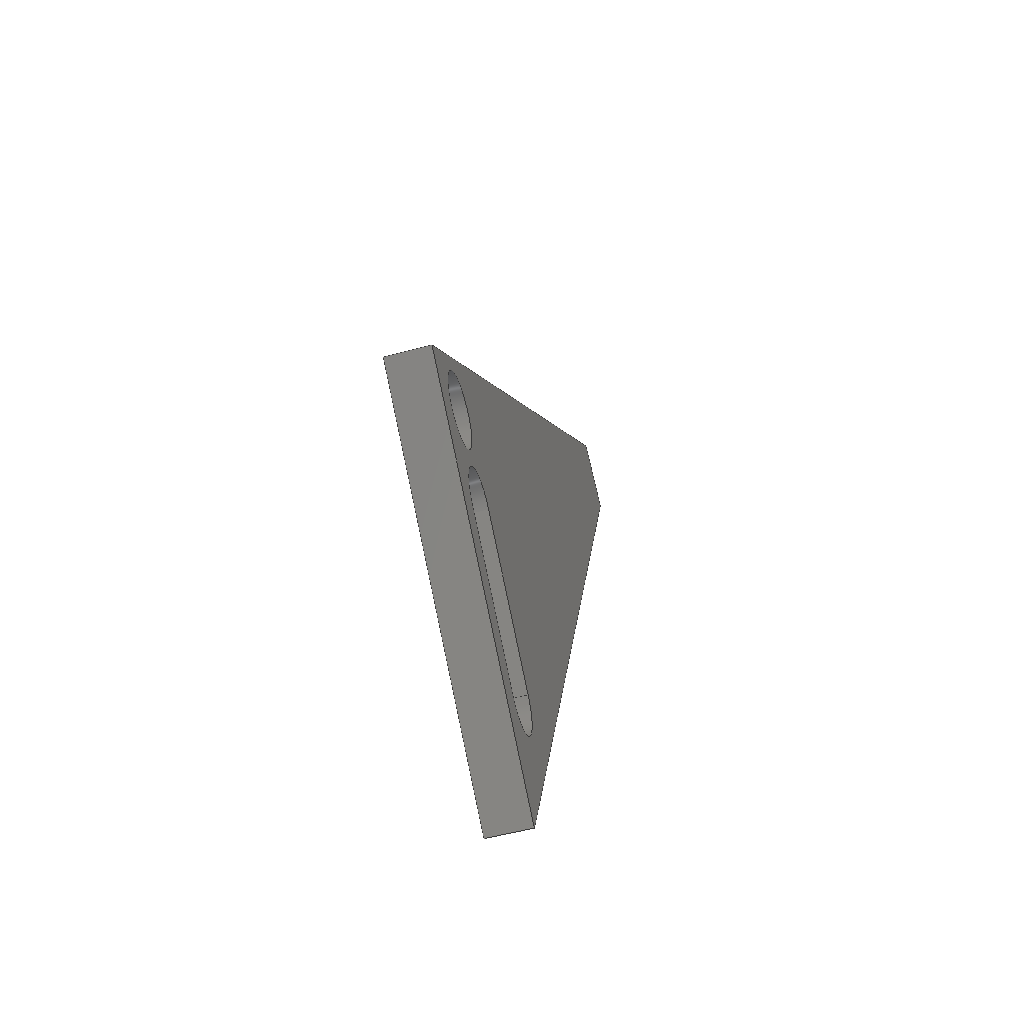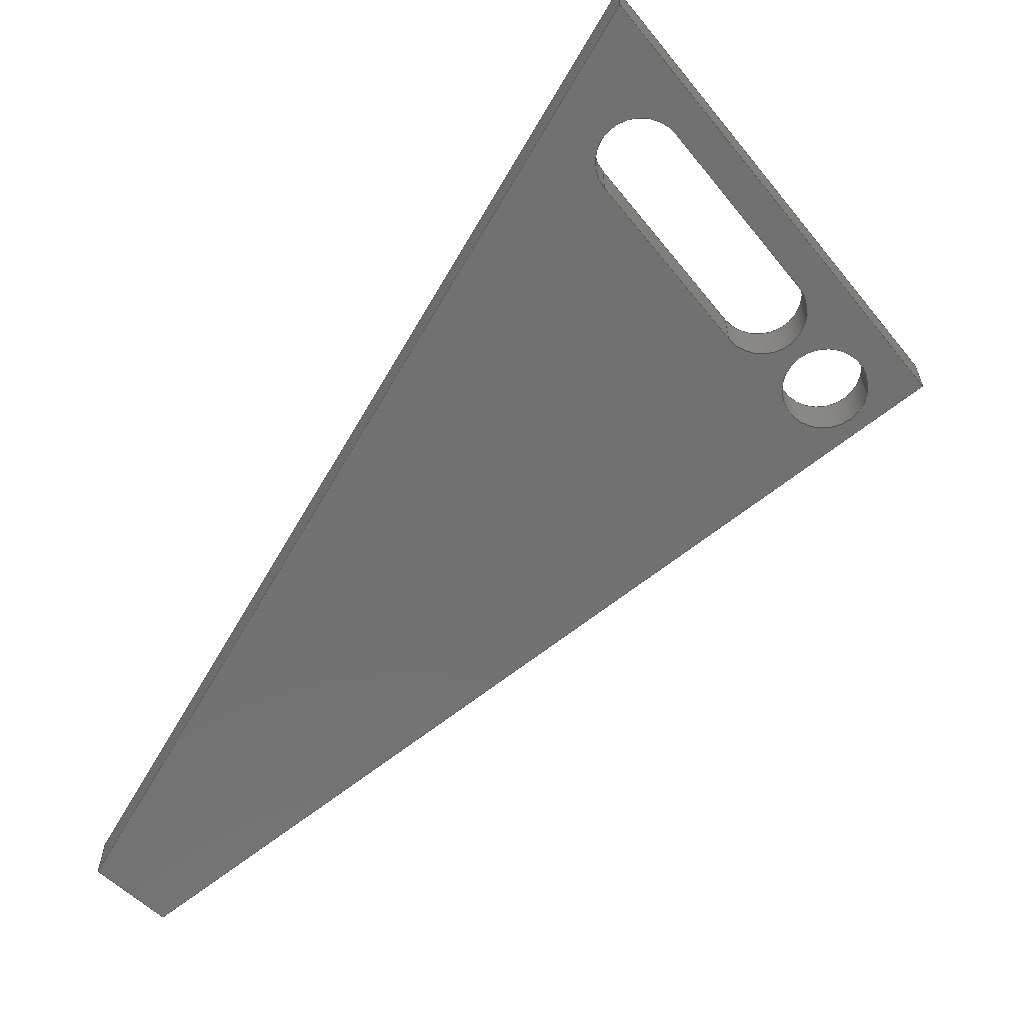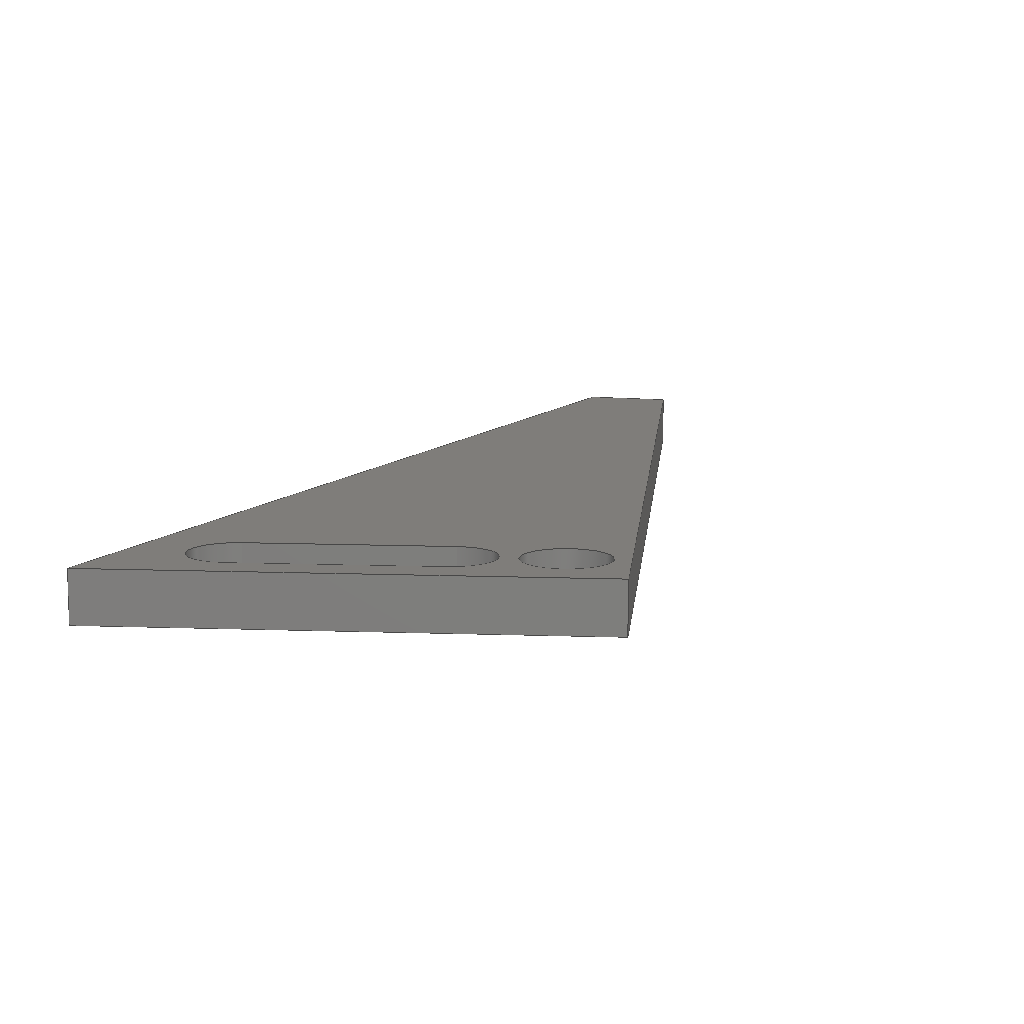
<metadata>
{"format":"step","ext":"step","renderer":"f3d","projection":"perspective","resolution":1024,"background":"white","views":[{"elev":-53.6,"azim":-73.8,"up":"+Z"},{"elev":-63.6,"azim":170.5,"up":"+Y"},{"elev":11.3,"azim":-133.3,"up":"+Y"}]}
</metadata>
<code>
ISO-10303-21;
DATA;
#1=MECHANICAL_DESIGN_GEOMETRIC_PRESENTATION_REPRESENTATION('',(#4),#353);
#2=SHAPE_REPRESENTATION_RELATIONSHIP('SRR','None',#360,#3);
#3=ADVANCED_BREP_SHAPE_REPRESENTATION('',(#5),#352);
#4=STYLED_ITEM('',(#369),#5);
#5=MANIFOLD_SOLID_BREP('Body1',#205);
#6=FACE_BOUND('',#39,.T.);
#7=FACE_BOUND('',#40,.T.);
#8=FACE_BOUND('',#42,.T.);
#9=FACE_BOUND('',#43,.T.);
#10=PLANE('',#222);
#11=PLANE('',#226);
#12=PLANE('',#230);
#13=PLANE('',#231);
#14=PLANE('',#232);
#15=PLANE('',#233);
#16=PLANE('',#234);
#17=PLANE('',#235);
#18=FACE_OUTER_BOUND('',#29,.T.);
#19=FACE_OUTER_BOUND('',#30,.T.);
#20=FACE_OUTER_BOUND('',#31,.T.);
#21=FACE_OUTER_BOUND('',#32,.T.);
#22=FACE_OUTER_BOUND('',#33,.T.);
#23=FACE_OUTER_BOUND('',#34,.T.);
#24=FACE_OUTER_BOUND('',#35,.T.);
#25=FACE_OUTER_BOUND('',#36,.T.);
#26=FACE_OUTER_BOUND('',#37,.T.);
#27=FACE_OUTER_BOUND('',#38,.T.);
#28=FACE_OUTER_BOUND('',#41,.T.);
#29=EDGE_LOOP('',(#137,#138,#139,#140));
#30=EDGE_LOOP('',(#141,#142,#143,#144));
#31=EDGE_LOOP('',(#145,#146,#147,#148));
#32=EDGE_LOOP('',(#149,#150,#151,#152));
#33=EDGE_LOOP('',(#153,#154,#155,#156));
#34=EDGE_LOOP('',(#157,#158,#159,#160));
#35=EDGE_LOOP('',(#161,#162,#163,#164));
#36=EDGE_LOOP('',(#165,#166,#167,#168));
#37=EDGE_LOOP('',(#169,#170,#171,#172));
#38=EDGE_LOOP('',(#173,#174,#175,#176));
#39=EDGE_LOOP('',(#177));
#40=EDGE_LOOP('',(#178,#179,#180,#181));
#41=EDGE_LOOP('',(#182,#183,#184,#185));
#42=EDGE_LOOP('',(#186));
#43=EDGE_LOOP('',(#187,#188,#189,#190));
#44=LINE('',#298,#65);
#45=LINE('',#303,#66);
#46=LINE('',#305,#67);
#47=LINE('',#307,#68);
#48=LINE('',#308,#69);
#49=LINE('',#313,#70);
#50=LINE('',#317,#71);
#51=LINE('',#319,#72);
#52=LINE('',#320,#73);
#53=LINE('',#327,#74);
#54=LINE('',#329,#75);
#55=LINE('',#331,#76);
#56=LINE('',#332,#77);
#57=LINE('',#335,#78);
#58=LINE('',#337,#79);
#59=LINE('',#338,#80);
#60=LINE('',#341,#81);
#61=LINE('',#343,#82);
#62=LINE('',#344,#83);
#63=LINE('',#346,#84);
#64=LINE('',#347,#85);
#65=VECTOR('',#242,0.25);
#66=VECTOR('',#247,1);
#67=VECTOR('',#248,1);
#68=VECTOR('',#249,1);
#69=VECTOR('',#250,1);
#70=VECTOR('',#255,1);
#71=VECTOR('',#260,1);
#72=VECTOR('',#261,1);
#73=VECTOR('',#262,1);
#74=VECTOR('',#271,1);
#75=VECTOR('',#272,1);
#76=VECTOR('',#273,1);
#77=VECTOR('',#274,1);
#78=VECTOR('',#277,1);
#79=VECTOR('',#278,1);
#80=VECTOR('',#279,1);
#81=VECTOR('',#282,1);
#82=VECTOR('',#283,1);
#83=VECTOR('',#284,1);
#84=VECTOR('',#287,1);
#85=VECTOR('',#288,1);
#86=CIRCLE('',#220,0.25);
#87=CIRCLE('',#221,0.25);
#88=CIRCLE('',#224,0.25);
#89=CIRCLE('',#225,0.25);
#90=CIRCLE('',#228,0.25);
#91=CIRCLE('',#229,0.25);
#92=VERTEX_POINT('',#295);
#93=VERTEX_POINT('',#297);
#94=VERTEX_POINT('',#301);
#95=VERTEX_POINT('',#302);
#96=VERTEX_POINT('',#304);
#97=VERTEX_POINT('',#306);
#98=VERTEX_POINT('',#310);
#99=VERTEX_POINT('',#312);
#100=VERTEX_POINT('',#316);
#101=VERTEX_POINT('',#318);
#102=VERTEX_POINT('',#325);
#103=VERTEX_POINT('',#326);
#104=VERTEX_POINT('',#328);
#105=VERTEX_POINT('',#330);
#106=VERTEX_POINT('',#334);
#107=VERTEX_POINT('',#336);
#108=VERTEX_POINT('',#340);
#109=VERTEX_POINT('',#342);
#110=EDGE_CURVE('',#92,#92,#86,.T.);
#111=EDGE_CURVE('',#92,#93,#44,.T.);
#112=EDGE_CURVE('',#93,#93,#87,.T.);
#113=EDGE_CURVE('',#94,#95,#45,.T.);
#114=EDGE_CURVE('',#94,#96,#46,.T.);
#115=EDGE_CURVE('',#97,#96,#47,.T.);
#116=EDGE_CURVE('',#95,#97,#48,.T.);
#117=EDGE_CURVE('',#98,#94,#88,.T.);
#118=EDGE_CURVE('',#98,#99,#49,.T.);
#119=EDGE_CURVE('',#96,#99,#89,.T.);
#120=EDGE_CURVE('',#100,#98,#50,.T.);
#121=EDGE_CURVE('',#100,#101,#51,.T.);
#122=EDGE_CURVE('',#99,#101,#52,.T.);
#123=EDGE_CURVE('',#95,#100,#90,.T.);
#124=EDGE_CURVE('',#101,#97,#91,.T.);
#125=EDGE_CURVE('',#102,#103,#53,.T.);
#126=EDGE_CURVE('',#103,#104,#54,.T.);
#127=EDGE_CURVE('',#105,#104,#55,.T.);
#128=EDGE_CURVE('',#102,#105,#56,.T.);
#129=EDGE_CURVE('',#106,#102,#57,.T.);
#130=EDGE_CURVE('',#107,#105,#58,.T.);
#131=EDGE_CURVE('',#106,#107,#59,.T.);
#132=EDGE_CURVE('',#108,#106,#60,.T.);
#133=EDGE_CURVE('',#109,#107,#61,.T.);
#134=EDGE_CURVE('',#108,#109,#62,.T.);
#135=EDGE_CURVE('',#103,#108,#63,.T.);
#136=EDGE_CURVE('',#104,#109,#64,.T.);
#137=ORIENTED_EDGE('',*,*,#110,.F.);
#138=ORIENTED_EDGE('',*,*,#111,.T.);
#139=ORIENTED_EDGE('',*,*,#112,.F.);
#140=ORIENTED_EDGE('',*,*,#111,.F.);
#141=ORIENTED_EDGE('',*,*,#113,.F.);
#142=ORIENTED_EDGE('',*,*,#114,.T.);
#143=ORIENTED_EDGE('',*,*,#115,.F.);
#144=ORIENTED_EDGE('',*,*,#116,.F.);
#145=ORIENTED_EDGE('',*,*,#117,.F.);
#146=ORIENTED_EDGE('',*,*,#118,.T.);
#147=ORIENTED_EDGE('',*,*,#119,.F.);
#148=ORIENTED_EDGE('',*,*,#114,.F.);
#149=ORIENTED_EDGE('',*,*,#120,.F.);
#150=ORIENTED_EDGE('',*,*,#121,.T.);
#151=ORIENTED_EDGE('',*,*,#122,.F.);
#152=ORIENTED_EDGE('',*,*,#118,.F.);
#153=ORIENTED_EDGE('',*,*,#123,.F.);
#154=ORIENTED_EDGE('',*,*,#116,.T.);
#155=ORIENTED_EDGE('',*,*,#124,.F.);
#156=ORIENTED_EDGE('',*,*,#121,.F.);
#157=ORIENTED_EDGE('',*,*,#125,.T.);
#158=ORIENTED_EDGE('',*,*,#126,.T.);
#159=ORIENTED_EDGE('',*,*,#127,.F.);
#160=ORIENTED_EDGE('',*,*,#128,.F.);
#161=ORIENTED_EDGE('',*,*,#129,.T.);
#162=ORIENTED_EDGE('',*,*,#128,.T.);
#163=ORIENTED_EDGE('',*,*,#130,.F.);
#164=ORIENTED_EDGE('',*,*,#131,.F.);
#165=ORIENTED_EDGE('',*,*,#132,.T.);
#166=ORIENTED_EDGE('',*,*,#131,.T.);
#167=ORIENTED_EDGE('',*,*,#133,.F.);
#168=ORIENTED_EDGE('',*,*,#134,.F.);
#169=ORIENTED_EDGE('',*,*,#135,.T.);
#170=ORIENTED_EDGE('',*,*,#134,.T.);
#171=ORIENTED_EDGE('',*,*,#136,.F.);
#172=ORIENTED_EDGE('',*,*,#126,.F.);
#173=ORIENTED_EDGE('',*,*,#136,.T.);
#174=ORIENTED_EDGE('',*,*,#133,.T.);
#175=ORIENTED_EDGE('',*,*,#130,.T.);
#176=ORIENTED_EDGE('',*,*,#127,.T.);
#177=ORIENTED_EDGE('',*,*,#112,.T.);
#178=ORIENTED_EDGE('',*,*,#115,.T.);
#179=ORIENTED_EDGE('',*,*,#119,.T.);
#180=ORIENTED_EDGE('',*,*,#122,.T.);
#181=ORIENTED_EDGE('',*,*,#124,.T.);
#182=ORIENTED_EDGE('',*,*,#135,.F.);
#183=ORIENTED_EDGE('',*,*,#125,.F.);
#184=ORIENTED_EDGE('',*,*,#129,.F.);
#185=ORIENTED_EDGE('',*,*,#132,.F.);
#186=ORIENTED_EDGE('',*,*,#110,.T.);
#187=ORIENTED_EDGE('',*,*,#113,.T.);
#188=ORIENTED_EDGE('',*,*,#123,.T.);
#189=ORIENTED_EDGE('',*,*,#120,.T.);
#190=ORIENTED_EDGE('',*,*,#117,.T.);
#191=CYLINDRICAL_SURFACE('',#219,0.25);
#192=CYLINDRICAL_SURFACE('',#223,0.25);
#193=CYLINDRICAL_SURFACE('',#227,0.25);
#194=ADVANCED_FACE('',(#18),#191,.F.);
#195=ADVANCED_FACE('',(#19),#10,.F.);
#196=ADVANCED_FACE('',(#20),#192,.F.);
#197=ADVANCED_FACE('',(#21),#11,.F.);
#198=ADVANCED_FACE('',(#22),#193,.F.);
#199=ADVANCED_FACE('',(#23),#12,.T.);
#200=ADVANCED_FACE('',(#24),#13,.T.);
#201=ADVANCED_FACE('',(#25),#14,.T.);
#202=ADVANCED_FACE('',(#26),#15,.T.);
#203=ADVANCED_FACE('',(#27,#6,#7),#16,.T.);
#204=ADVANCED_FACE('',(#28,#8,#9),#17,.F.);
#205=CLOSED_SHELL('',(#194,#195,#196,#197,#198,#199,#200,#201,#202,#203,
#204));
#206=DERIVED_UNIT_ELEMENT(#208,1);
#207=DERIVED_UNIT_ELEMENT(#355,3);
#208=(
MASS_UNIT()
NAMED_UNIT(*)
SI_UNIT(.KILO.,.GRAM.)
);
#209=DERIVED_UNIT((#206,#207));
#210=MEASURE_REPRESENTATION_ITEM('density measure',
POSITIVE_RATIO_MEASURE(7850),#209);
#211=PROPERTY_DEFINITION_REPRESENTATION(#216,#213);
#212=PROPERTY_DEFINITION_REPRESENTATION(#217,#214);
#213=REPRESENTATION('material name',(#215),#352);
#214=REPRESENTATION('density',(#210),#352);
#215=DESCRIPTIVE_REPRESENTATION_ITEM('Steel','Steel');
#216=PROPERTY_DEFINITION('material property','material name',#362);
#217=PROPERTY_DEFINITION('material property','density of part',#362);
#218=AXIS2_PLACEMENT_3D('placement',#293,#236,#237);
#219=AXIS2_PLACEMENT_3D('',#294,#238,#239);
#220=AXIS2_PLACEMENT_3D('',#296,#240,#241);
#221=AXIS2_PLACEMENT_3D('',#299,#243,#244);
#222=AXIS2_PLACEMENT_3D('',#300,#245,#246);
#223=AXIS2_PLACEMENT_3D('',#309,#251,#252);
#224=AXIS2_PLACEMENT_3D('',#311,#253,#254);
#225=AXIS2_PLACEMENT_3D('',#314,#256,#257);
#226=AXIS2_PLACEMENT_3D('',#315,#258,#259);
#227=AXIS2_PLACEMENT_3D('',#321,#263,#264);
#228=AXIS2_PLACEMENT_3D('',#322,#265,#266);
#229=AXIS2_PLACEMENT_3D('',#323,#267,#268);
#230=AXIS2_PLACEMENT_3D('',#324,#269,#270);
#231=AXIS2_PLACEMENT_3D('',#333,#275,#276);
#232=AXIS2_PLACEMENT_3D('',#339,#280,#281);
#233=AXIS2_PLACEMENT_3D('',#345,#285,#286);
#234=AXIS2_PLACEMENT_3D('',#348,#289,#290);
#235=AXIS2_PLACEMENT_3D('',#349,#291,#292);
#236=DIRECTION('axis',(0,0,1));
#237=DIRECTION('refdir',(1,0,0));
#238=DIRECTION('center_axis',(0,1,0));
#239=DIRECTION('ref_axis',(1,0,0));
#240=DIRECTION('center_axis',(0,1,0));
#241=DIRECTION('ref_axis',(1,0,0));
#242=DIRECTION('',(0,1,0));
#243=DIRECTION('center_axis',(0,-1,0));
#244=DIRECTION('ref_axis',(1,0,0));
#245=DIRECTION('center_axis',(0.6658,0,0.7462));
#246=DIRECTION('ref_axis',(0.7462,0,-0.6658));
#247=DIRECTION('',(0.7462,0,-0.6658));
#248=DIRECTION('',(0,1,0));
#249=DIRECTION('',(-0.7462,0,0.6658));
#250=DIRECTION('',(0,1,0));
#251=DIRECTION('center_axis',(0,1,0));
#252=DIRECTION('ref_axis',(-0.6658,0,-0.7462));
#253=DIRECTION('center_axis',(0,1,0));
#254=DIRECTION('ref_axis',(-0.6658,0,-0.7462));
#255=DIRECTION('',(0,1,0));
#256=DIRECTION('center_axis',(0,-1,0));
#257=DIRECTION('ref_axis',(-0.6658,0,-0.7462));
#258=DIRECTION('center_axis',(-0.6658,0,-0.7462));
#259=DIRECTION('ref_axis',(-0.7462,0,0.6658));
#260=DIRECTION('',(-0.7462,0,0.6658));
#261=DIRECTION('',(0,1,0));
#262=DIRECTION('',(0.7462,0,-0.6658));
#263=DIRECTION('center_axis',(0,1,0));
#264=DIRECTION('ref_axis',(0.6658,0,0.7462));
#265=DIRECTION('center_axis',(0,1,0));
#266=DIRECTION('ref_axis',(0.6658,0,0.7462));
#267=DIRECTION('center_axis',(0,-1,0));
#268=DIRECTION('ref_axis',(0.6658,0,0.7462));
#269=DIRECTION('center_axis',(-0.7476,0,0.6641));
#270=DIRECTION('ref_axis',(0.6641,0,0.7476));
#271=DIRECTION('',(0.6641,0,0.7476));
#272=DIRECTION('',(0,1,0));
#273=DIRECTION('',(0.6641,0,0.7476));
#274=DIRECTION('',(0,1,0));
#275=DIRECTION('center_axis',(-0.6658,0,-0.7462));
#276=DIRECTION('ref_axis',(-0.7462,0,0.6658));
#277=DIRECTION('',(-0.7462,0,0.6658));
#278=DIRECTION('',(-0.7462,0,0.6658));
#279=DIRECTION('',(0,1,0));
#280=DIRECTION('center_axis',(0.9374,0,-0.3482));
#281=DIRECTION('ref_axis',(-0.3482,0,-0.9374));
#282=DIRECTION('',(-0.3482,0,-0.9374));
#283=DIRECTION('',(-0.3482,0,-0.9374));
#284=DIRECTION('',(0,1,0));
#285=DIRECTION('center_axis',(0.5387,0,0.8425));
#286=DIRECTION('ref_axis',(0.8425,0,-0.5387));
#287=DIRECTION('',(0.8425,0,-0.5387));
#288=DIRECTION('',(0.8425,0,-0.5387));
#289=DIRECTION('center_axis',(0,1,0));
#290=DIRECTION('ref_axis',(0,0,1));
#291=DIRECTION('center_axis',(0,1,0));
#292=DIRECTION('ref_axis',(1,0,0));
#293=CARTESIAN_POINT('',(0,0,0));
#294=CARTESIAN_POINT('Origin',(-2.833,0,-1.451));
#295=CARTESIAN_POINT('',(-3.083,0,-1.451));
#296=CARTESIAN_POINT('Origin',(-2.833,0,-1.451));
#297=CARTESIAN_POINT('',(-3.083,0.3,-1.451));
#298=CARTESIAN_POINT('',(-3.083,0,-1.451));
#299=CARTESIAN_POINT('Origin',(-2.833,0.3,-1.451));
#300=CARTESIAN_POINT('Origin',(-2.219,0,-1.664));
#301=CARTESIAN_POINT('',(-2.219,0,-1.664));
#302=CARTESIAN_POINT('',(-1.352,0,-2.437));
#303=CARTESIAN_POINT('',(-2.273,0,-1.616));
#304=CARTESIAN_POINT('',(-2.219,0.3,-1.664));
#305=CARTESIAN_POINT('',(-2.219,0,-1.664));
#306=CARTESIAN_POINT('',(-1.352,0.3,-2.437));
#307=CARTESIAN_POINT('',(-2.273,0.3,-1.616));
#308=CARTESIAN_POINT('',(-1.352,0,-2.437));
#309=CARTESIAN_POINT('Origin',(-2.385,0,-1.85));
#310=CARTESIAN_POINT('',(-2.552,0,-2.037));
#311=CARTESIAN_POINT('Origin',(-2.385,0,-1.85));
#312=CARTESIAN_POINT('',(-2.552,0.3,-2.037));
#313=CARTESIAN_POINT('',(-2.552,0,-2.037));
#314=CARTESIAN_POINT('Origin',(-2.385,0.3,-1.85));
#315=CARTESIAN_POINT('Origin',(-1.685,0,-2.81));
#316=CARTESIAN_POINT('',(-1.685,0,-2.81));
#317=CARTESIAN_POINT('',(-2.172,0,-2.375));
#318=CARTESIAN_POINT('',(-1.685,0.3,-2.81));
#319=CARTESIAN_POINT('',(-1.685,0,-2.81));
#320=CARTESIAN_POINT('',(-2.172,0.3,-2.375));
#321=CARTESIAN_POINT('Origin',(-1.519,0,-2.623));
#322=CARTESIAN_POINT('Origin',(-1.519,0,-2.623));
#323=CARTESIAN_POINT('Origin',(-1.519,0.3,-2.623));
#324=CARTESIAN_POINT('Origin',(-3.386,0,-1.561));
#325=CARTESIAN_POINT('',(-3.386,0,-1.561));
#326=CARTESIAN_POINT('',(0.5632,0,2.885));
#327=CARTESIAN_POINT('',(-3.386,0,-1.561));
#328=CARTESIAN_POINT('',(0.5632,0.3,2.885));
#329=CARTESIAN_POINT('',(0.5632,0,2.885));
#330=CARTESIAN_POINT('',(-3.386,0.3,-1.561));
#331=CARTESIAN_POINT('',(-3.386,0.3,-1.561));
#332=CARTESIAN_POINT('',(-3.386,0,-1.561));
#333=CARTESIAN_POINT('Origin',(-1.246,0,-3.47));
#334=CARTESIAN_POINT('',(-1.246,0,-3.47));
#335=CARTESIAN_POINT('',(-1.246,0,-3.47));
#336=CARTESIAN_POINT('',(-1.246,0.3,-3.47));
#337=CARTESIAN_POINT('',(-1.246,0.3,-3.47));
#338=CARTESIAN_POINT('',(-1.246,0,-3.47));
#339=CARTESIAN_POINT('Origin',(1.008,0,2.6));
#340=CARTESIAN_POINT('',(1.008,0,2.6));
#341=CARTESIAN_POINT('',(1.008,0,2.6));
#342=CARTESIAN_POINT('',(1.008,0.3,2.6));
#343=CARTESIAN_POINT('',(1.008,0.3,2.6));
#344=CARTESIAN_POINT('',(1.008,0,2.6));
#345=CARTESIAN_POINT('Origin',(0.5632,0,2.885));
#346=CARTESIAN_POINT('',(0.5632,0,2.885));
#347=CARTESIAN_POINT('',(0.5632,0.3,2.885));
#348=CARTESIAN_POINT('Origin',(-1.189,0.3,-0.2924));
#349=CARTESIAN_POINT('Origin',(-1.189,0,-0.2924));
#350=UNCERTAINTY_MEASURE_WITH_UNIT(LENGTH_MEASURE(0.001),#354,
'DISTANCE_ACCURACY_VALUE',
'Maximum model space distance between geometric entities at asserted c
onnectivities');
#351=UNCERTAINTY_MEASURE_WITH_UNIT(LENGTH_MEASURE(0.001),#354,
'DISTANCE_ACCURACY_VALUE',
'Maximum model space distance between geometric entities at asserted c
onnectivities');
#352=(
GEOMETRIC_REPRESENTATION_CONTEXT(3)
GLOBAL_UNCERTAINTY_ASSIGNED_CONTEXT((#350))
GLOBAL_UNIT_ASSIGNED_CONTEXT((#354,#356,#357))
REPRESENTATION_CONTEXT('','3D')
);
#353=(
GEOMETRIC_REPRESENTATION_CONTEXT(3)
GLOBAL_UNCERTAINTY_ASSIGNED_CONTEXT((#351))
GLOBAL_UNIT_ASSIGNED_CONTEXT((#354,#356,#357))
REPRESENTATION_CONTEXT('','3D')
);
#354=(
LENGTH_UNIT()
NAMED_UNIT(*)
SI_UNIT(.CENTI.,.METRE.)
);
#355=(
LENGTH_UNIT()
NAMED_UNIT(*)
SI_UNIT($,.METRE.)
);
#356=(
NAMED_UNIT(*)
PLANE_ANGLE_UNIT()
SI_UNIT($,.RADIAN.)
);
#357=(
NAMED_UNIT(*)
SI_UNIT($,.STERADIAN.)
SOLID_ANGLE_UNIT()
);
#358=SHAPE_DEFINITION_REPRESENTATION(#359,#360);
#359=PRODUCT_DEFINITION_SHAPE('',$,#362);
#360=SHAPE_REPRESENTATION('',(#218),#352);
#361=PRODUCT_DEFINITION_CONTEXT('part definition',#366,'design');
#362=PRODUCT_DEFINITION('wheelHolder','wheelHolder',#363,#361);
#363=PRODUCT_DEFINITION_FORMATION('',$,#368);
#364=PRODUCT_RELATED_PRODUCT_CATEGORY('wheelHolder','wheelHolder',(#368));
#365=APPLICATION_PROTOCOL_DEFINITION('international standard',
'automotive_design',2009,#366);
#366=APPLICATION_CONTEXT(
'Core Data for Automotive Mechanical Design Process');
#367=PRODUCT_CONTEXT('part definition',#366,'mechanical');
#368=PRODUCT('wheelHolder','wheelHolder',$,(#367));
#369=PRESENTATION_STYLE_ASSIGNMENT((#370));
#370=SURFACE_STYLE_USAGE(.BOTH.,#371);
#371=SURFACE_SIDE_STYLE('',(#372));
#372=SURFACE_STYLE_FILL_AREA(#373);
#373=FILL_AREA_STYLE('Steel - Satin',(#374));
#374=FILL_AREA_STYLE_COLOUR('Steel - Satin',#375);
#375=COLOUR_RGB('Steel - Satin',0.6275,0.6275,0.6275);
ENDSEC;
END-ISO-10303-21;

</code>
